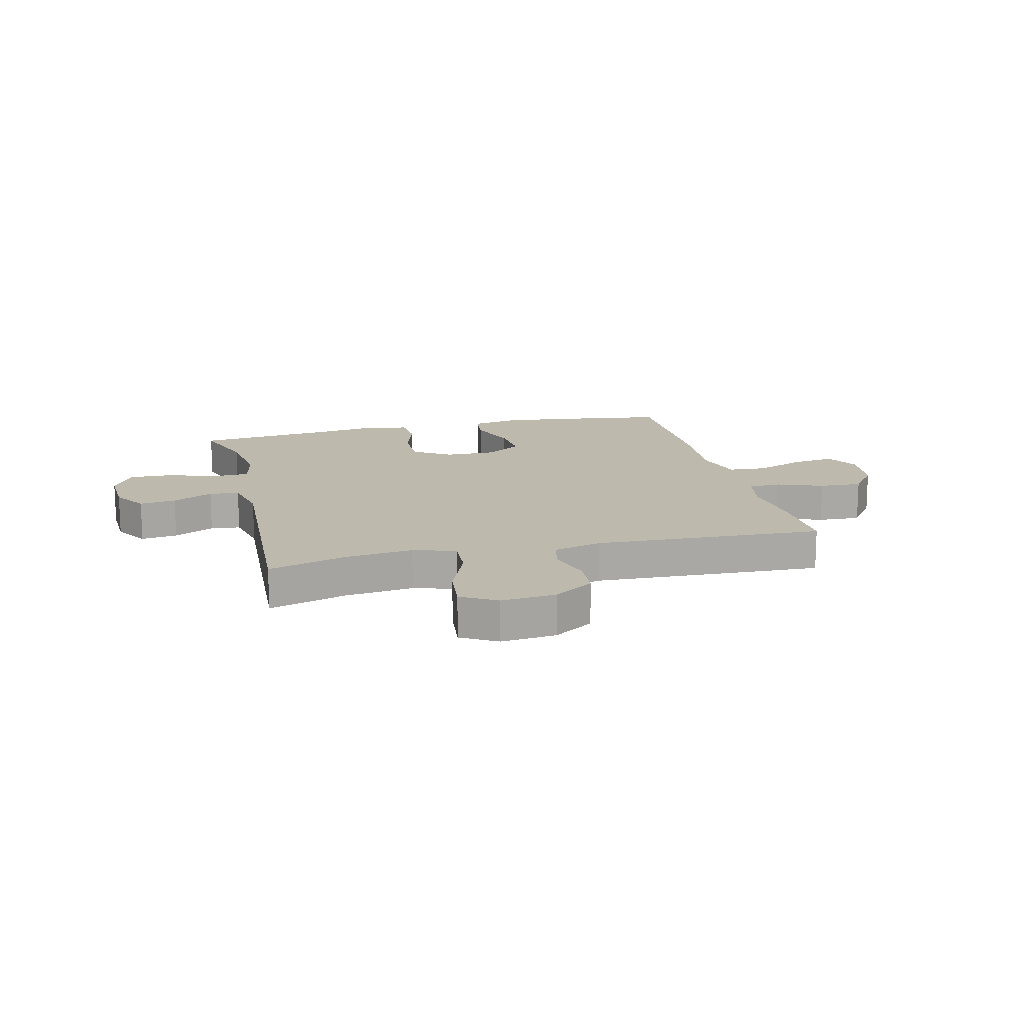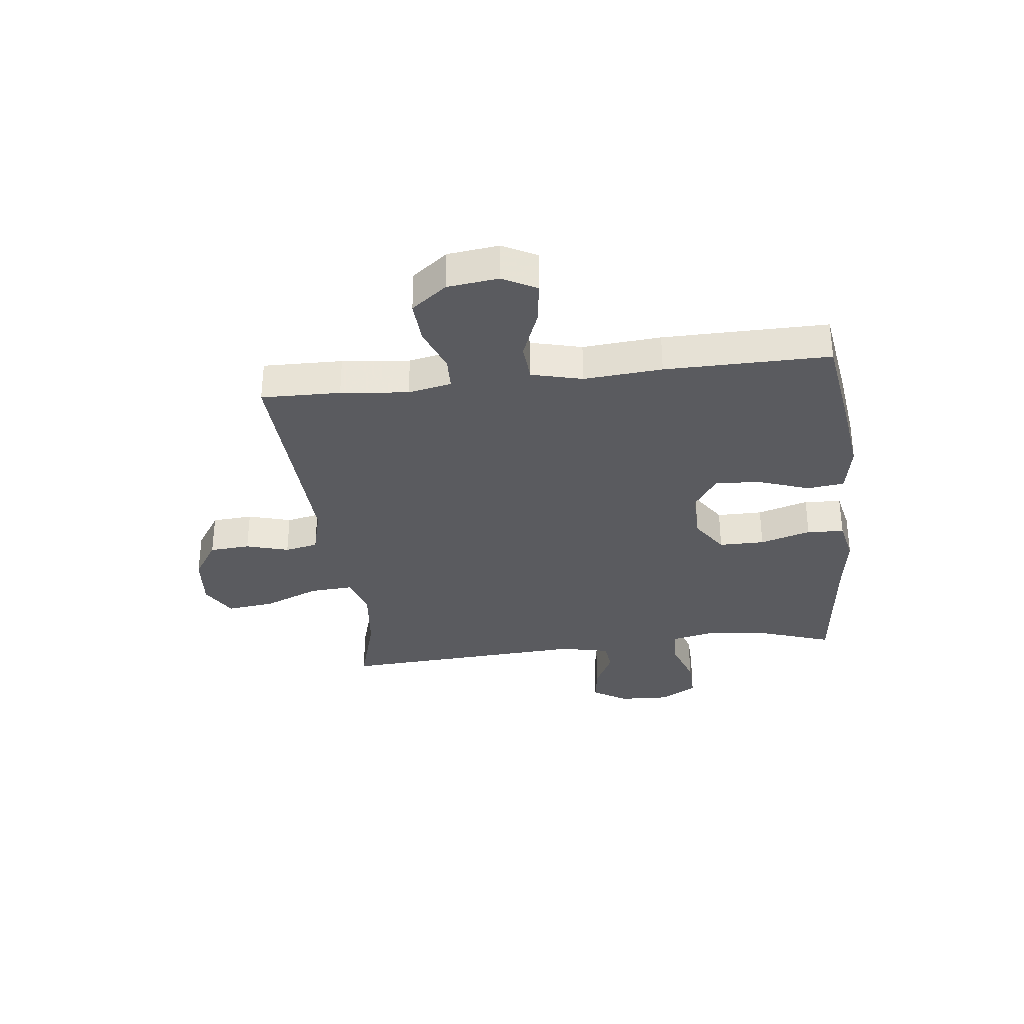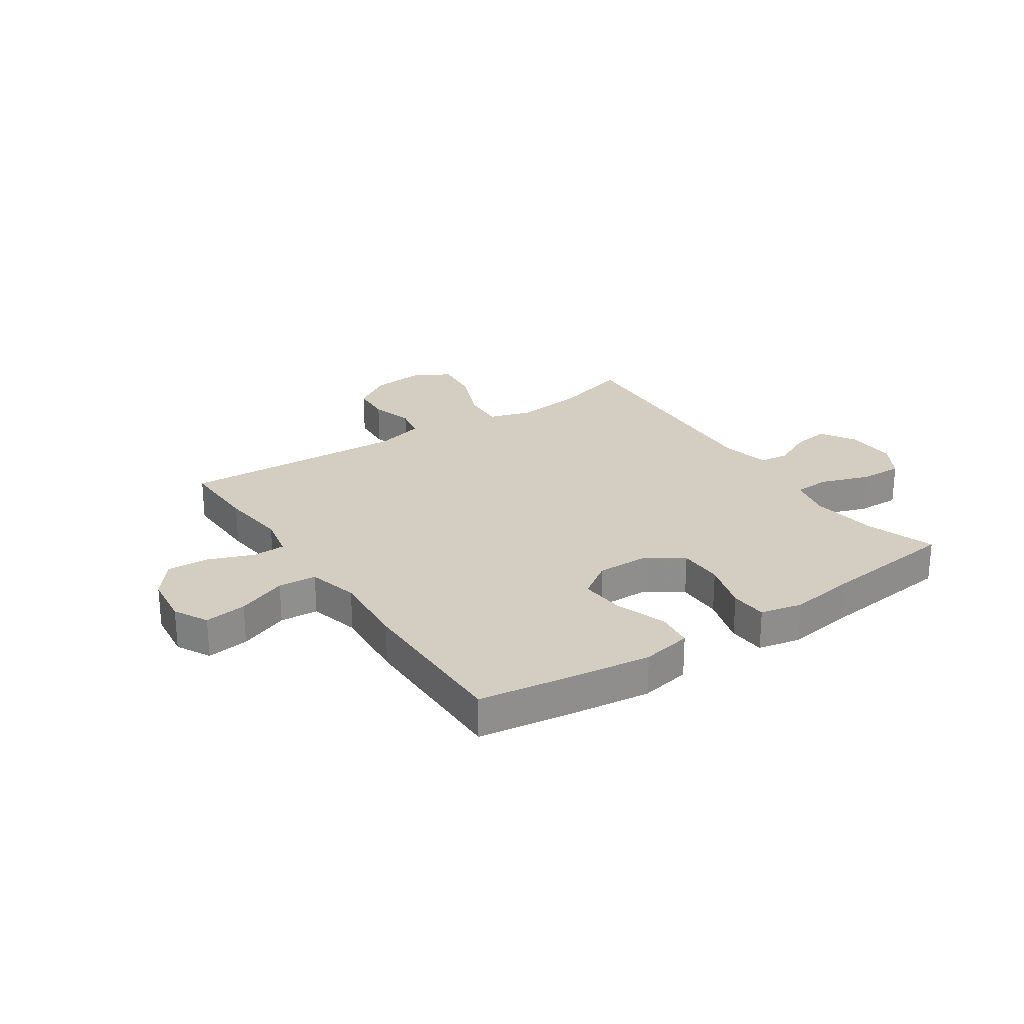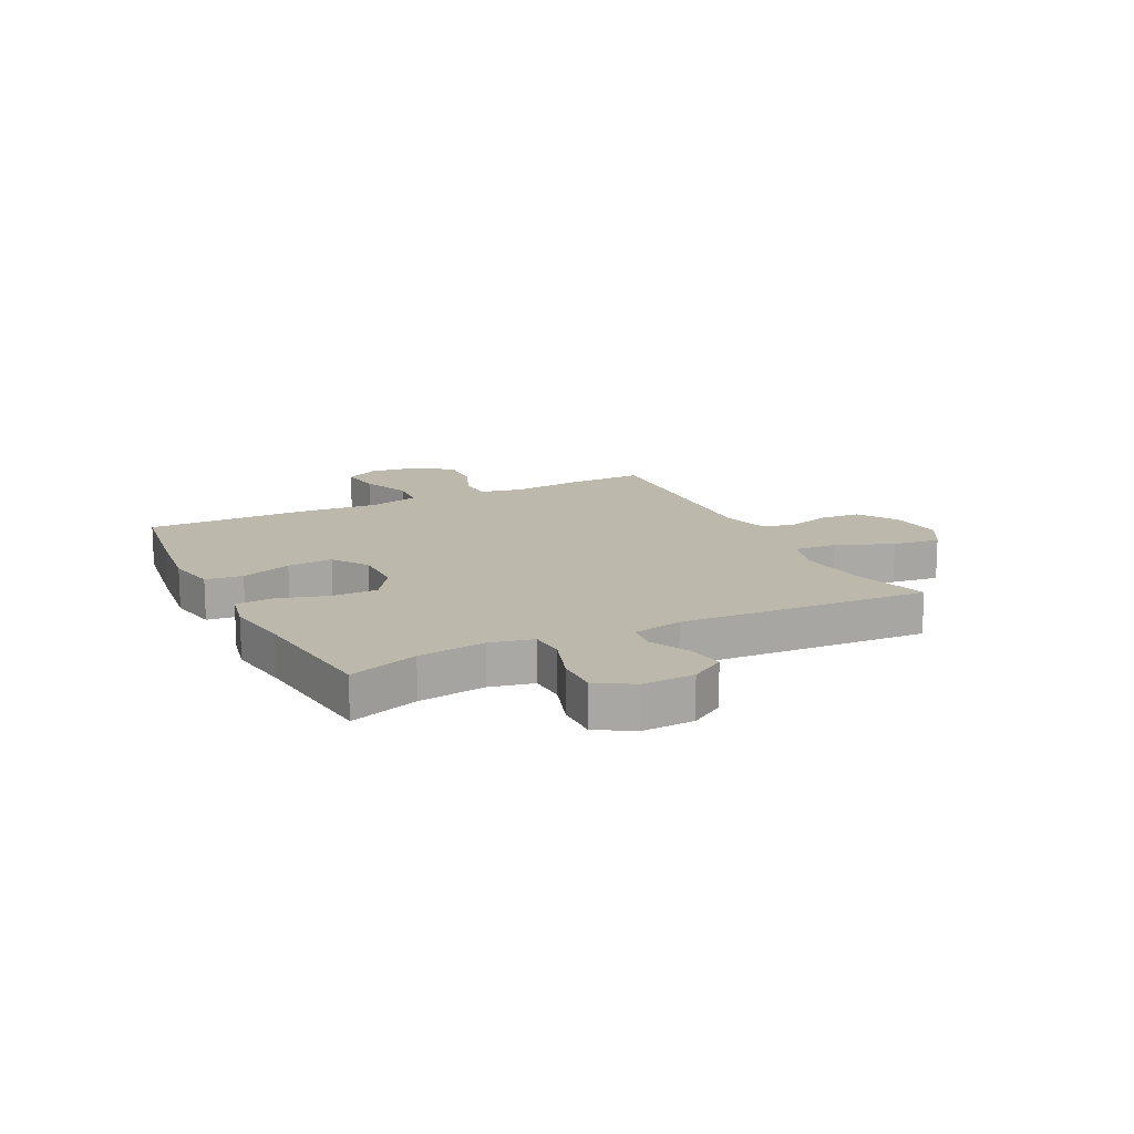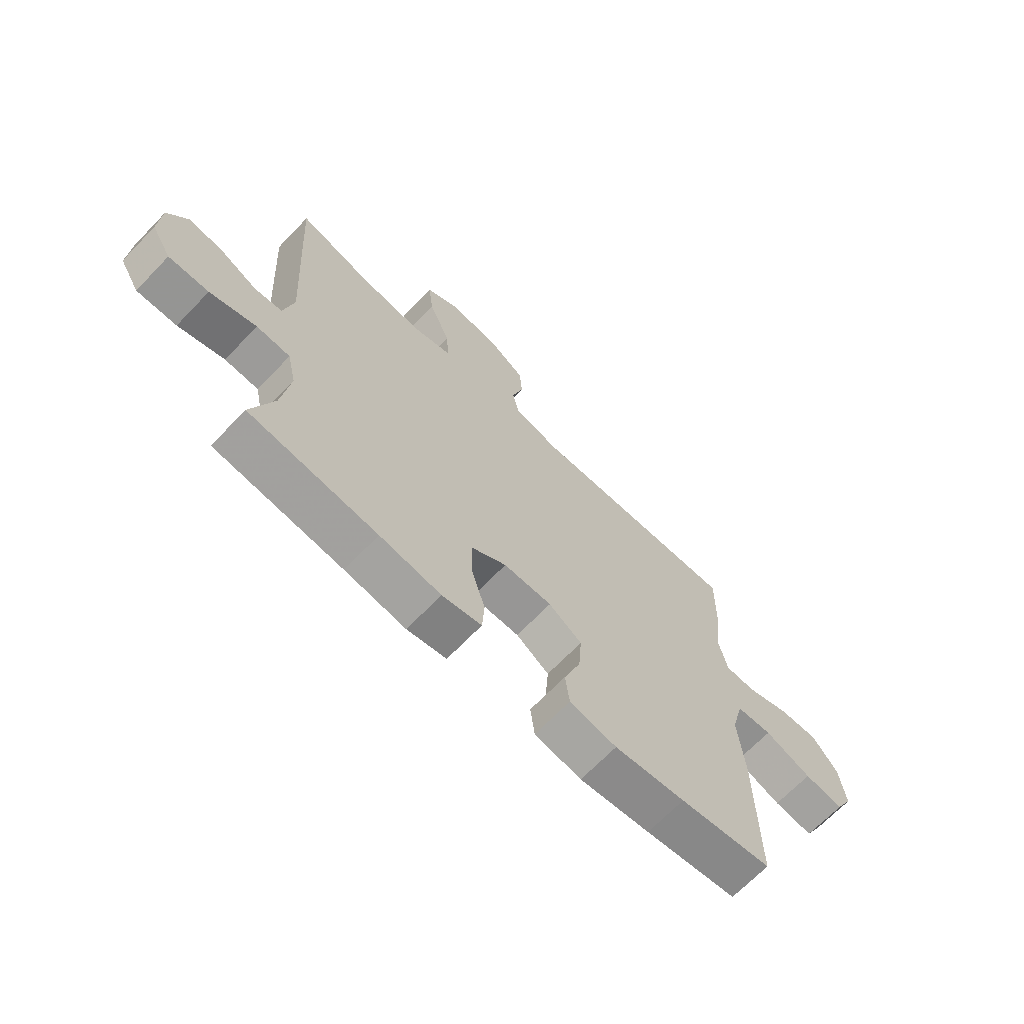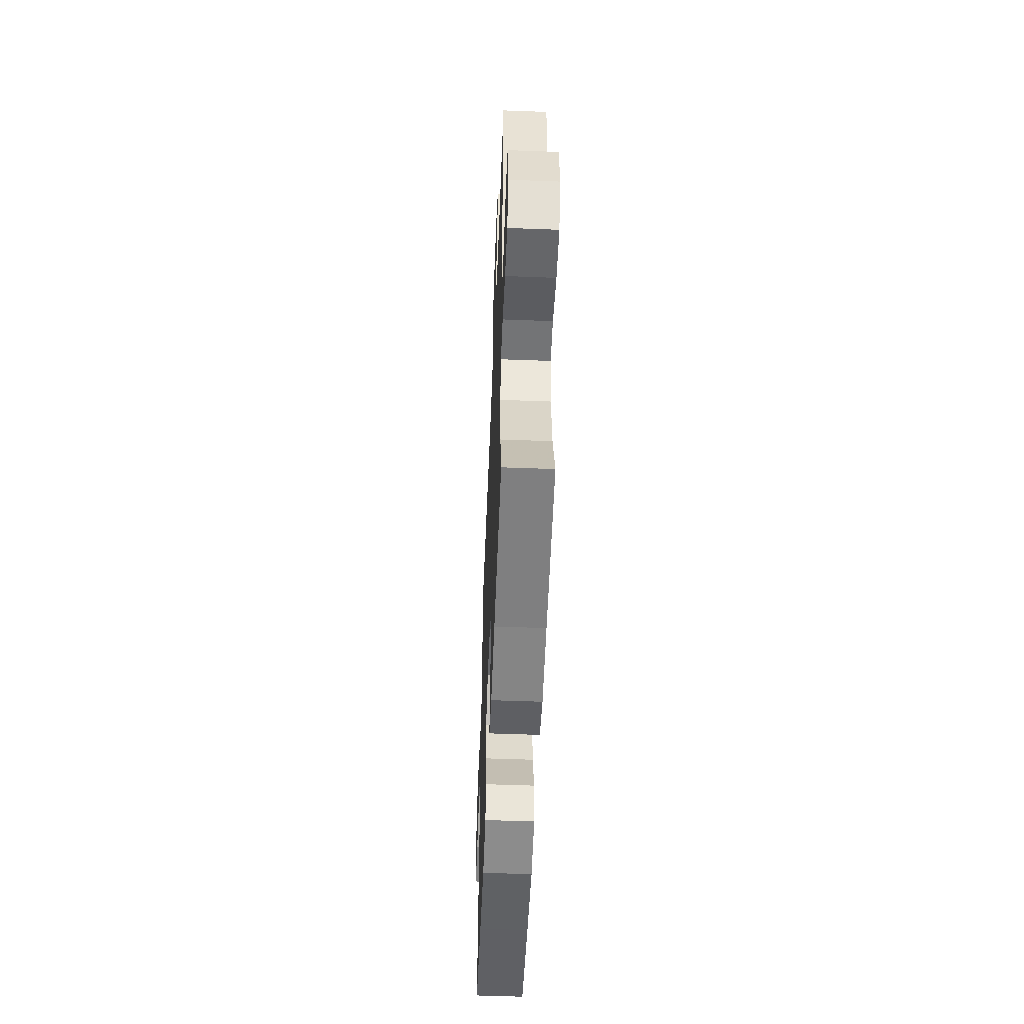
<metadata>
{"format":"obj","ext":"obj","renderer":"f3d","projection":"perspective","resolution":1024,"background":"white","views":[{"elev":15.1,"azim":-13.9,"up":"+Y"},{"elev":-32.9,"azim":96.8,"up":"+Y"},{"elev":25.3,"azim":146.1,"up":"+Y"},{"elev":14.7,"azim":-116.5,"up":"+Y"},{"elev":-68.3,"azim":-43.9,"up":"+Z"},{"elev":-53.4,"azim":-92.3,"up":"+Z"}]}
</metadata>
<code>
v 0.5 0.07 0.5
v 0.497 0.07 0.359
v 0.484 0.07 0.239
v 0.5 0.07 0.162
v 0.558 0.07 0.16
v 0.639 0.07 0.191
v 0.715 0.07 0.195
v 0.763 0.07 0.132
v 0.774 0.07 0.041
v 0.742 0.07 -0.019
v 0.667 0.07 -0.009
v 0.578 0.07 0.026
v 0.51 0.07 0.021
v 0.487 0.07 -0.069
v 0.498 0.07 -0.208
v 0.5 0.07 -0.5
v 0.325 0.07 -0.526
v 0.191 0.07 -0.543
v 0.102 0.07 -0.526
v 0.094 0.07 -0.46
v 0.126 0.07 -0.37
v 0.132 0.07 -0.289
v 0.069 0.07 -0.246
v -0.023 0.07 -0.247
v -0.089 0.07 -0.291
v -0.089 0.07 -0.372
v -0.062 0.07 -0.462
v -0.066 0.07 -0.528
v -0.141 0.07 -0.544
v -0.257 0.07 -0.527
v -0.5 0.07 -0.5
v -0.458 0.07 -0.377
v -0.442 0.07 -0.258
v -0.459 0.07 -0.181
v -0.523 0.07 -0.178
v -0.611 0.07 -0.208
v -0.687 0.07 -0.21
v -0.725 0.07 -0.146
v -0.721 0.07 -0.054
v -0.683 0.07 0.007
v -0.618 0.07 -0.002
v -0.546 0.07 -0.037
v -0.493 0.07 -0.031
v -0.474 0.07 0.058
v -0.5 0.07 0.5
v -0.361 0.07 0.459
v -0.239 0.07 0.445
v -0.164 0.07 0.468
v -0.169 0.07 0.544
v -0.21 0.07 0.644
v -0.22 0.07 0.729
v -0.157 0.07 0.766
v -0.06 0.07 0.757
v 0.011 0.07 0.711
v 0.016 0.07 0.639
v -0.006 0.07 0.563
v 0.006 0.07 0.504
v 0.093 0.07 0.481
v 0.5 0 0.5
v 0.497 0 0.359
v 0.484 0 0.239
v 0.5 0 0.162
v 0.558 0 0.16
v 0.639 0 0.191
v 0.715 0 0.195
v 0.763 0 0.132
v 0.774 0 0.041
v 0.742 0 -0.019
v 0.667 0 -0.009
v 0.578 0 0.026
v 0.51 0 0.021
v 0.487 0 -0.069
v 0.498 0 -0.208
v 0.5 0 -0.5
v 0.325 0 -0.526
v 0.191 0 -0.543
v 0.102 0 -0.526
v 0.094 0 -0.46
v 0.126 0 -0.37
v 0.132 0 -0.289
v 0.069 0 -0.246
v -0.023 0 -0.247
v -0.089 0 -0.291
v -0.089 0 -0.372
v -0.062 0 -0.462
v -0.066 0 -0.528
v -0.141 0 -0.544
v -0.257 0 -0.527
v -0.5 0 -0.5
v -0.458 0 -0.377
v -0.442 0 -0.258
v -0.459 0 -0.181
v -0.523 0 -0.178
v -0.611 0 -0.208
v -0.687 0 -0.21
v -0.725 0 -0.146
v -0.721 0 -0.054
v -0.683 0 0.007
v -0.618 0 -0.002
v -0.546 0 -0.037
v -0.493 0 -0.031
v -0.474 0 0.058
v -0.5 0 0.5
v -0.361 0 0.459
v -0.239 0 0.445
v -0.164 0 0.468
v -0.169 0 0.544
v -0.21 0 0.644
v -0.22 0 0.729
v -0.157 0 0.766
v -0.06 0 0.757
v 0.011 0 0.711
v 0.016 0 0.639
v -0.006 0 0.563
v 0.006 0 0.504
v 0.093 0 0.481
f 53 54 55 56
f 53 56 57
f 52 53 57
f 49 50 51 52
f 48 49 52 57
f 47 48 57 58
f 44 45 46
f 43 44 46 47
f 39 40 41 42
f 37 38 39 42
f 35 36 37 42
f 34 35 42 43
f 30 31 32
f 30 32 33
f 29 30 33 34
f 26 27 28 29
f 25 26 29 34
f 18 19 20 21
f 18 21 22
f 17 18 22
f 14 15 16 17
f 13 14 17 22
f 9 10 11 12
f 9 12 13
f 8 9 13
f 5 6 7 8
f 4 5 8 13
f 3 4 13 22
f 24 25 34 43
f 23 24 43 47
f 22 23 47 58
f 3 22 58
f 1 2 3 58
f 114 113 112 111
f 115 114 111
f 115 111 110
f 110 109 108 107
f 115 110 107 106
f 116 115 106 105
f 104 103 102
f 105 104 102 101
f 100 99 98 97
f 100 97 96 95
f 100 95 94 93
f 101 100 93 92
f 90 89 88
f 91 90 88
f 92 91 88 87
f 87 86 85 84
f 92 87 84 83
f 79 78 77 76
f 80 79 76
f 80 76 75
f 75 74 73 72
f 80 75 72 71
f 70 69 68 67
f 71 70 67
f 71 67 66
f 66 65 64 63
f 71 66 63 62
f 80 71 62 61
f 101 92 83 82
f 105 101 82 81
f 116 105 81 80
f 116 80 61
f 116 61 60 59
f 1 59 60 2
f 2 60 61 3
f 3 61 62 4
f 4 62 63 5
f 5 63 64 6
f 6 64 65 7
f 7 65 66 8
f 8 66 67 9
f 9 67 68 10
f 10 68 69 11
f 11 69 70 12
f 12 70 71 13
f 13 71 72 14
f 14 72 73 15
f 15 73 74 16
f 16 74 75 17
f 17 75 76 18
f 18 76 77 19
f 19 77 78 20
f 20 78 79 21
f 21 79 80 22
f 22 80 81 23
f 23 81 82 24
f 24 82 83 25
f 25 83 84 26
f 26 84 85 27
f 27 85 86 28
f 28 86 87 29
f 29 87 88 30
f 30 88 89 31
f 31 89 90 32
f 32 90 91 33
f 33 91 92 34
f 34 92 93 35
f 35 93 94 36
f 36 94 95 37
f 37 95 96 38
f 38 96 97 39
f 39 97 98 40
f 40 98 99 41
f 41 99 100 42
f 42 100 101 43
f 43 101 102 44
f 44 102 103 45
f 45 103 104 46
f 46 104 105 47
f 47 105 106 48
f 48 106 107 49
f 49 107 108 50
f 50 108 109 51
f 51 109 110 52
f 52 110 111 53
f 53 111 112 54
f 54 112 113 55
f 55 113 114 56
f 56 114 115 57
f 57 115 116 58
f 58 116 59 1

</code>
